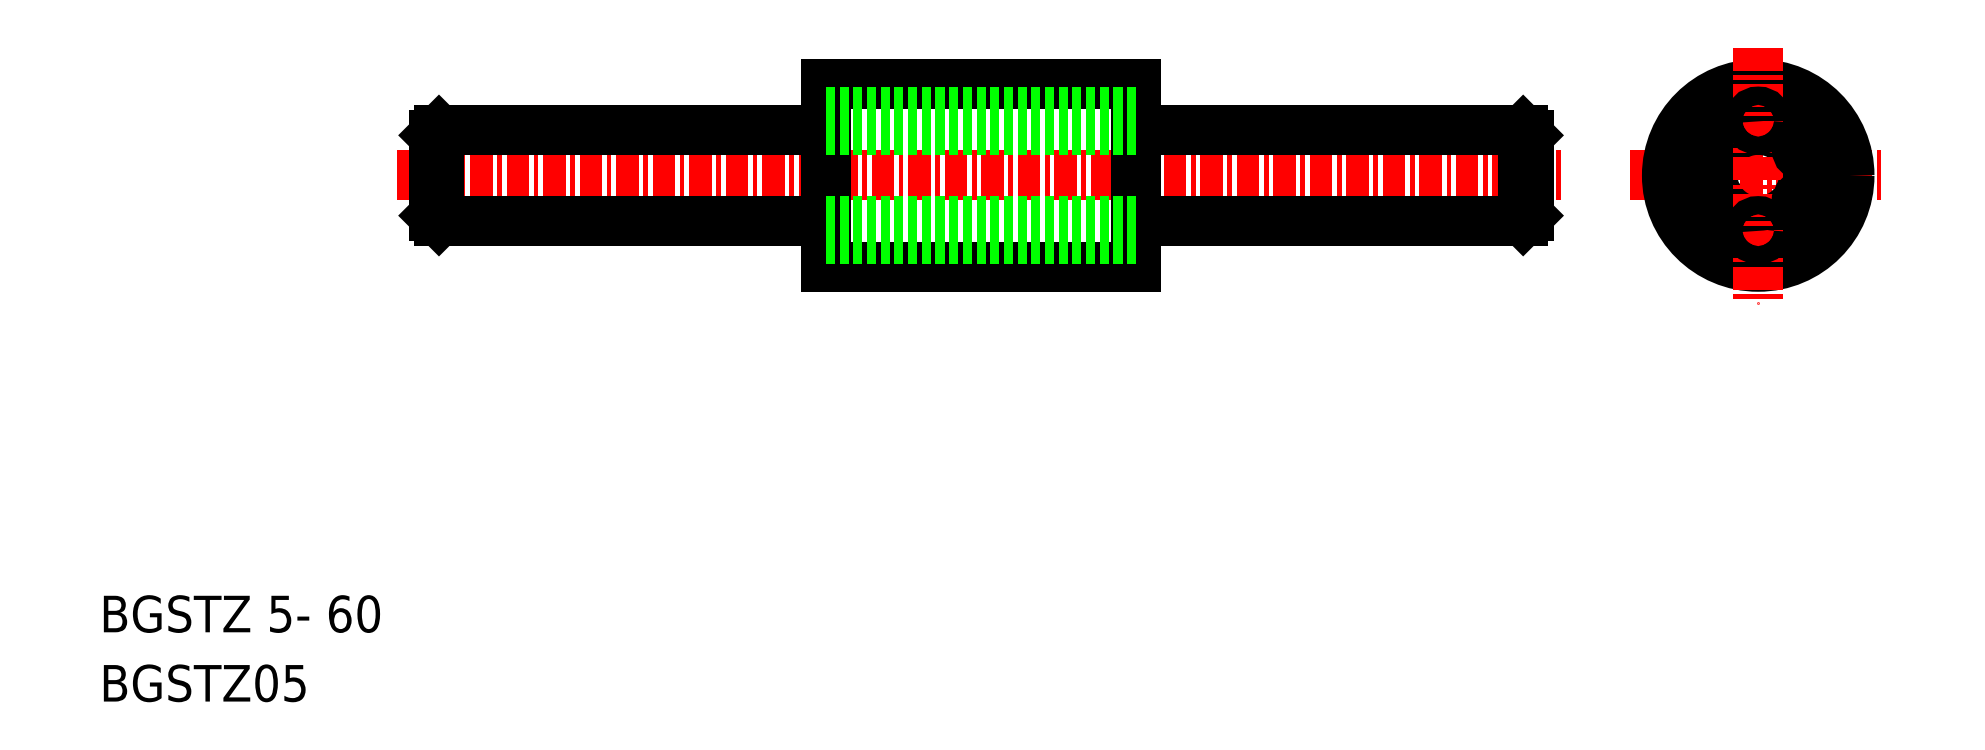
<metadata>
{"format":"dxf","ext":"dxf","renderer":"ezdxf+matplotlib","layout":"modelspace","background":"white","min_lineweight":24,"dpi":150}
</metadata>
<code>
0
SECTION
2
ENTITIES
0
LINE
8
CENTER
10
526.4
20
480.5
30
0
11
590.4
21
480.5
31
0
0
TEXT
8
0
10
510.1
20
455.4
30
0
40
2
1
BGSTZ 5- 60
0
TEXT
8
0
10
510.1
20
451.6
30
0
40
2
1
BGSTZ05
0
LINE
8
0
10
566.9
20
475.5
30
0
11
549.9
21
475.5
31
0
0
LINE
8
0
10
566.9
20
485.5
30
0
11
549.9
21
485.5
31
0
0
LINE
8
0
10
549.9
20
478
30
0
11
528.7
21
478
31
0
0
LINE
8
0
10
549.9
20
483
30
0
11
528.7
21
483
31
0
0
LINE
8
0
10
528.4
20
482.7
30
0
11
528.4
21
478.3
31
0
0
LINE
8
0
10
549.9
20
475.5
30
0
11
549.9
21
485.5
31
0
0
LINE
8
0
10
588.1
20
483
30
0
11
566.9
21
483
31
0
0
LINE
8
0
10
588.1
20
478
30
0
11
566.9
21
478
31
0
0
LINE
8
0
10
566.9
20
475.5
30
0
11
566.9
21
485.5
31
0
0
LINE
8
CENTER
10
593.9
20
480.5
30
0
11
607.9
21
480.5
31
0
0
CIRCLE
8
0
10
598.3
20
479
30
0
40
0.5
0
CIRCLE
8
0
10
598.3
20
482
30
0
40
0.5
0
CIRCLE
8
0
10
600.9
20
480.5
30
0
40
3.5
0
CIRCLE
8
0
10
600.9
20
480.5
30
0
40
5
0
CIRCLE
8
0
10
600.9
20
480.5
30
0
40
2.5
0
LINE
8
CENTER
10
600.9
20
487.5
30
0
11
600.9
21
473.5
31
0
0
CIRCLE
8
0
10
600.9
20
477.5
30
0
40
0.5
0
CIRCLE
8
0
10
603.5
20
479
30
0
40
0.5
0
CIRCLE
8
0
10
600.9
20
483.5
30
0
40
0.5
0
CIRCLE
8
0
10
603.5
20
482
30
0
40
0.5
0
LINE
8
0
10
588.1
20
483
30
0
11
588.4
21
482.7
31
0
0
LINE
8
0
10
588.4
20
478.3
30
0
11
588.1
21
478
31
0
0
LINE
8
0
10
588.1
20
483
30
0
11
588.1
21
478
31
0
0
LINE
8
0
10
528.7
20
483
30
0
11
528.4
21
482.7
31
0
0
LINE
8
0
10
528.4
20
478.3
30
0
11
528.7
21
478
31
0
0
LINE
8
0
10
528.7
20
483
30
0
11
528.7
21
478
31
0
0
LINE
8
0
10
588.4
20
482.7
30
0
11
588.4
21
478.3
31
0
0
LINE
8
0
10
566.9
20
484
30
0
11
549.9
21
484
31
0
0
LINE
8
0
10
566.9
20
477
30
0
11
549.9
21
477
31
0
0
LINE
8
0
10
566.9
20
483
30
0
11
549.9
21
483
31
0
0
LINE
8
0
10
566.9
20
478
30
0
11
549.9
21
478
31
0
0
ENDSEC
0
EOF

</code>
